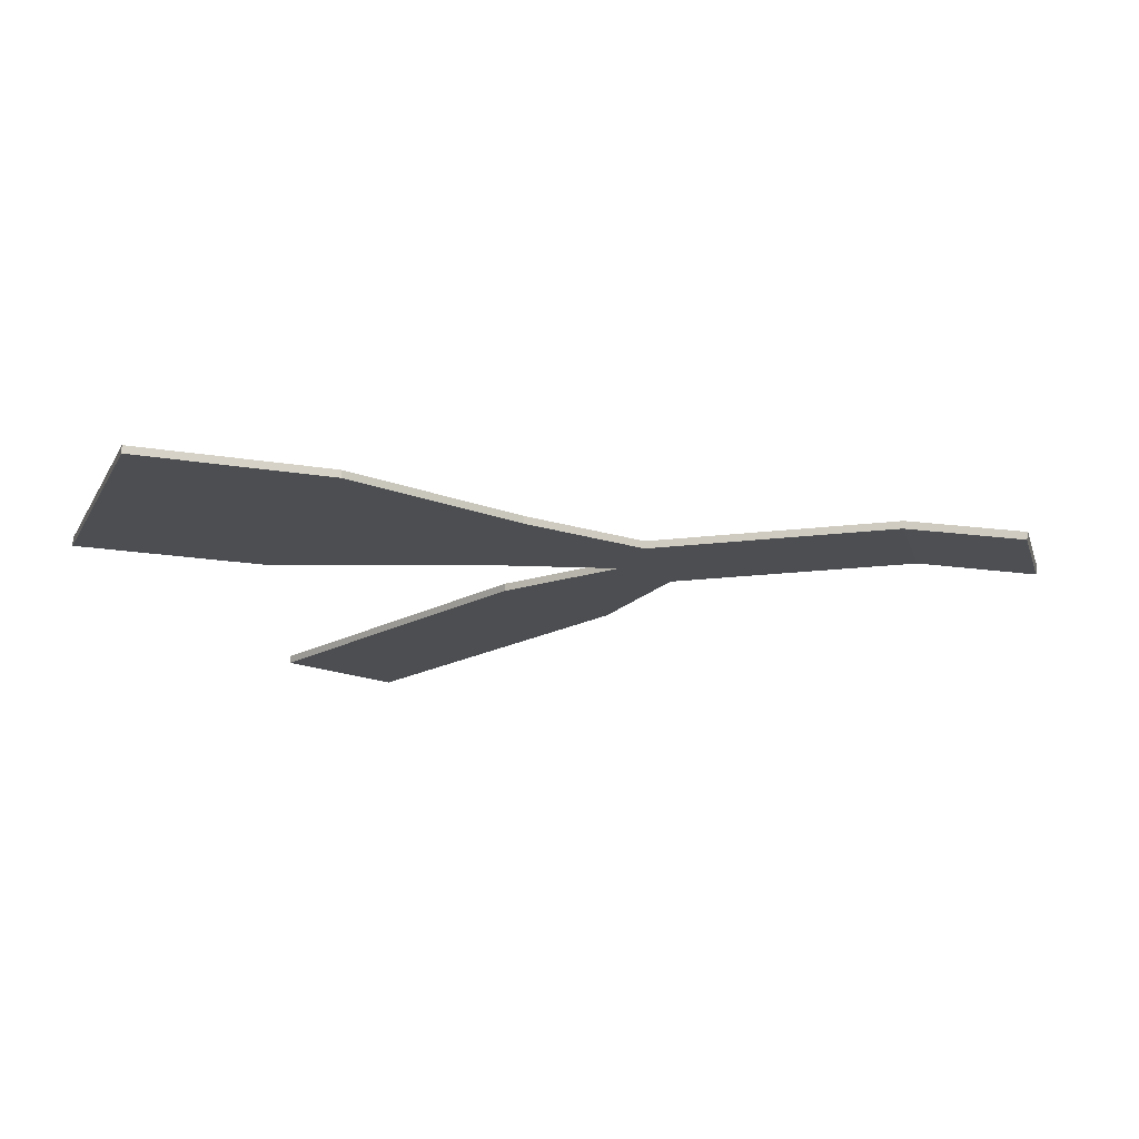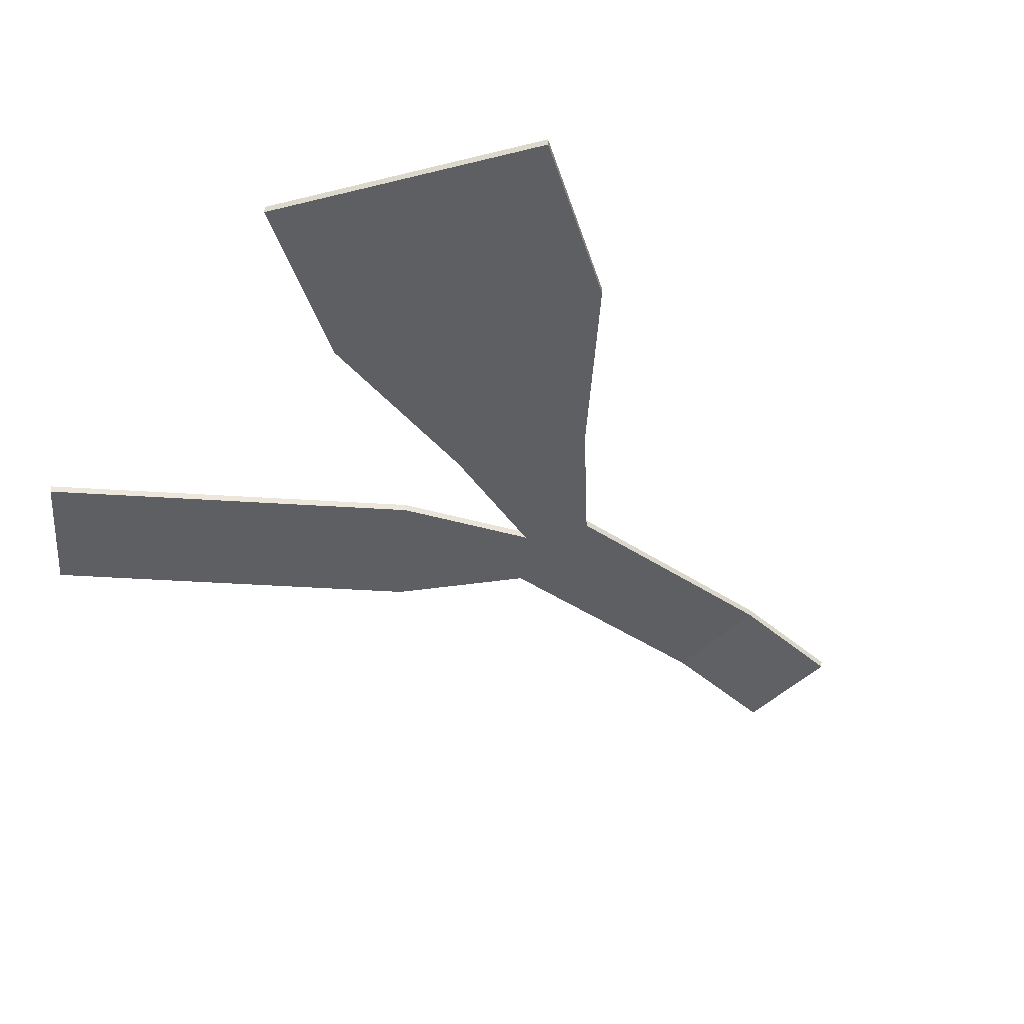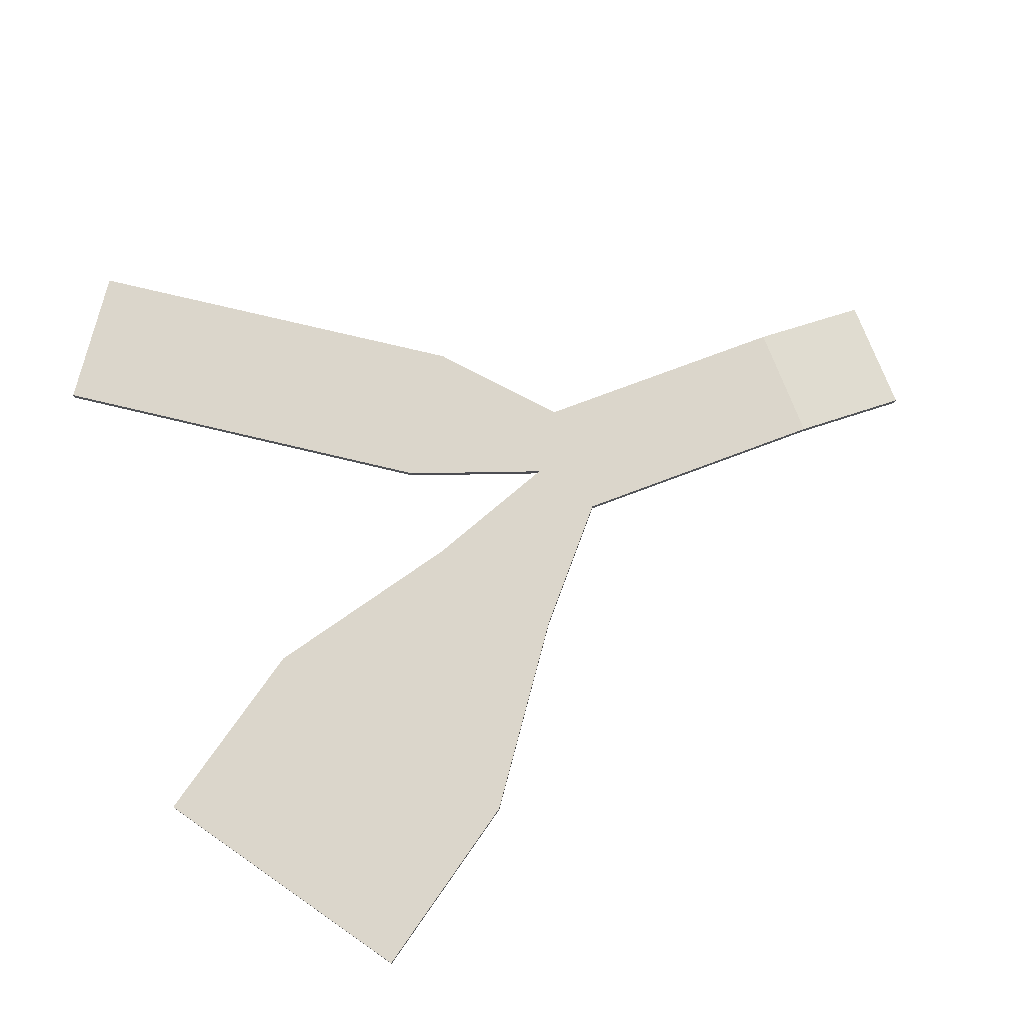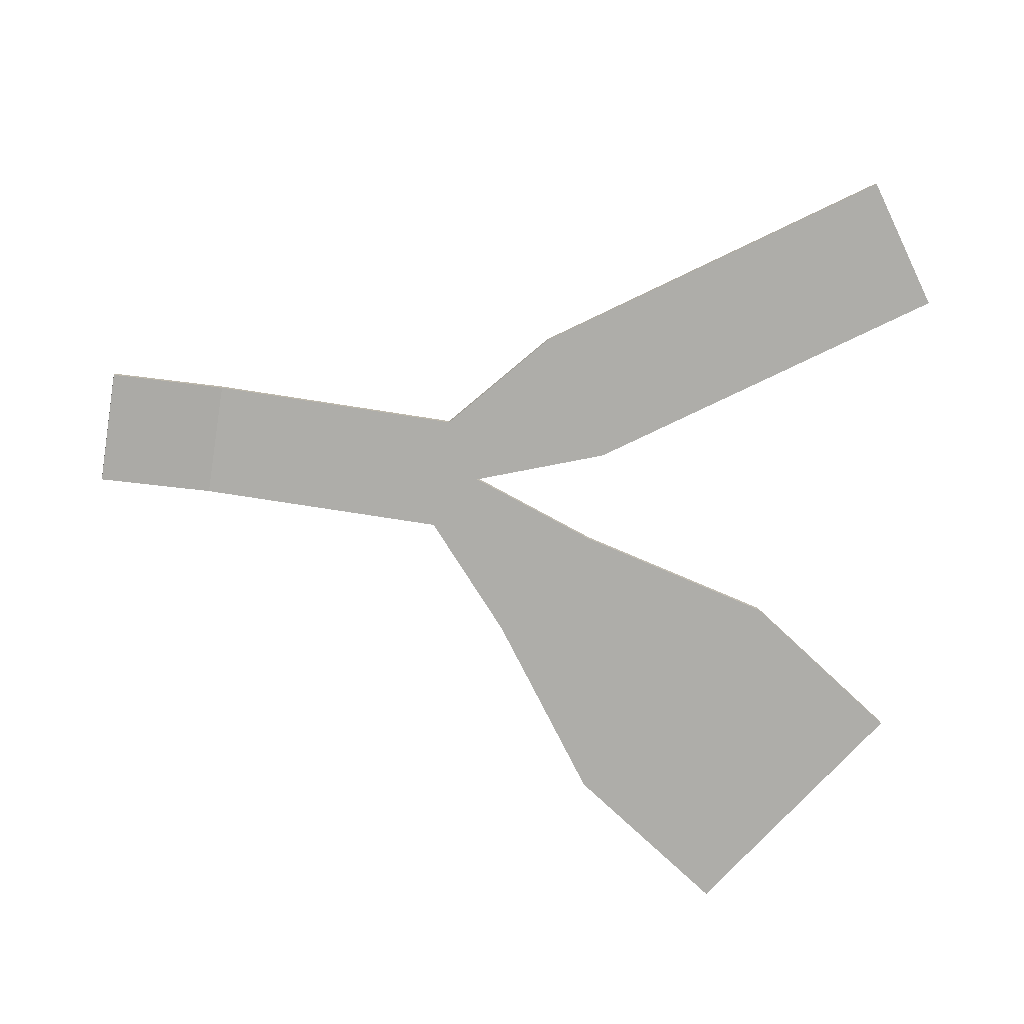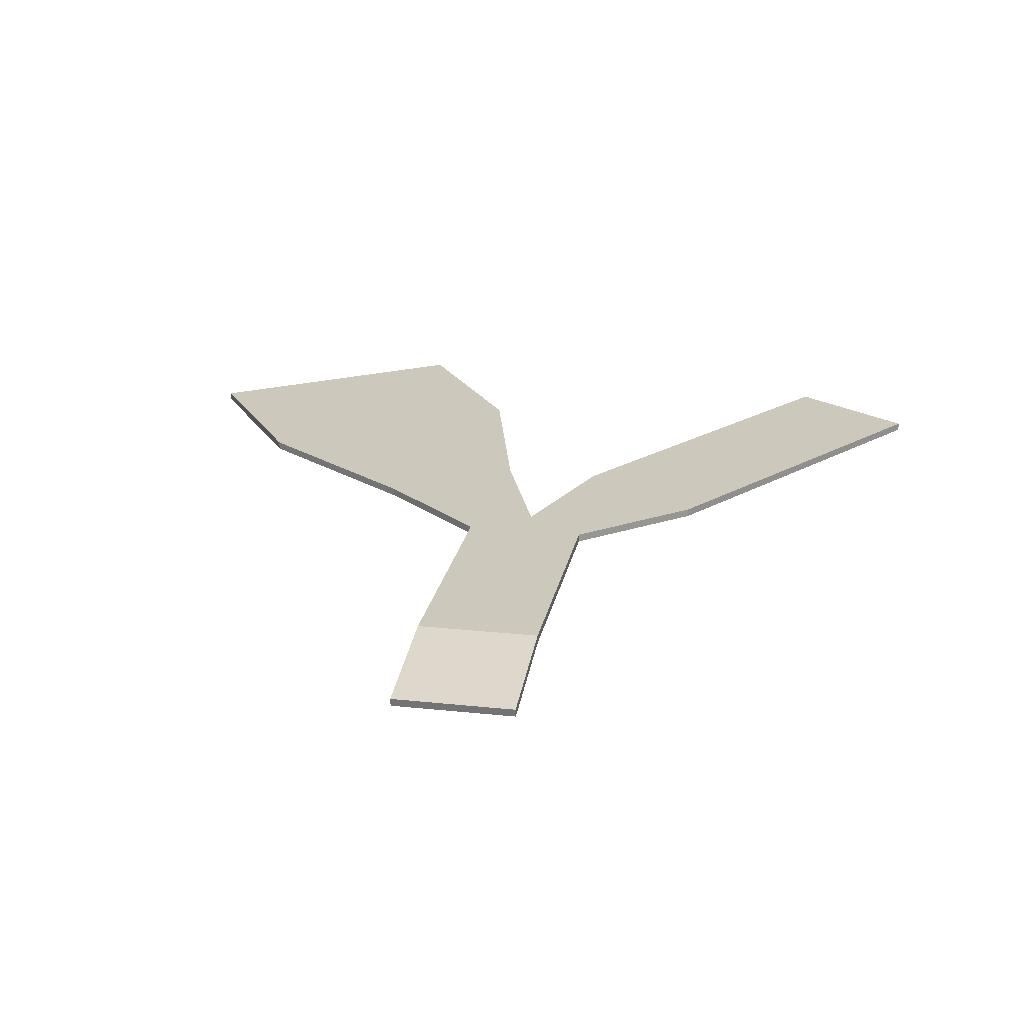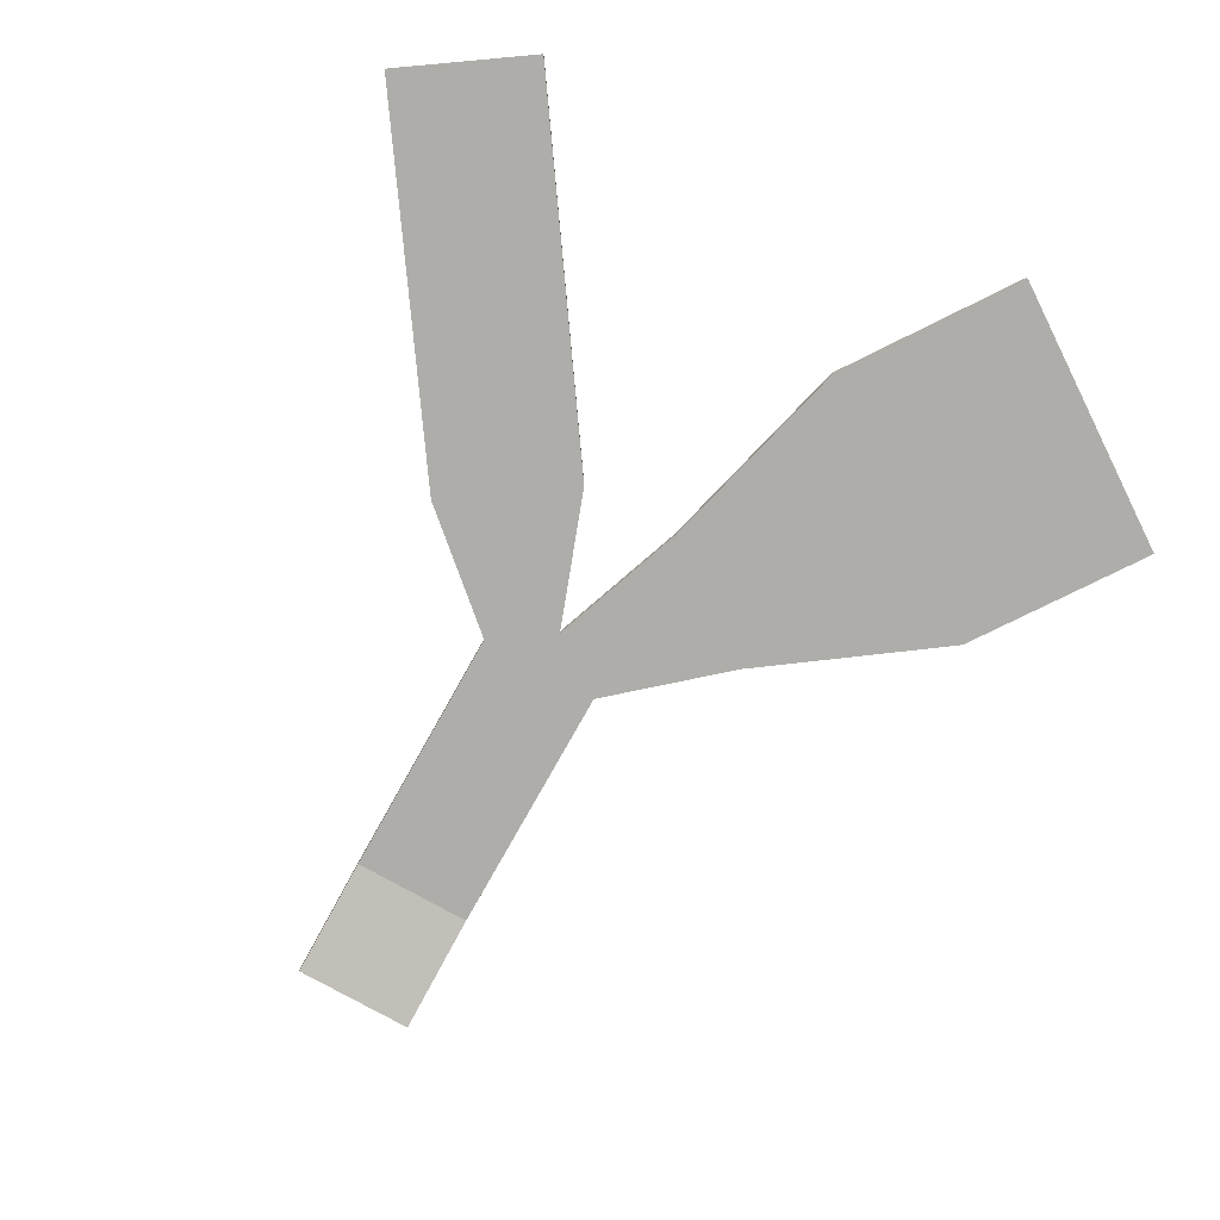
<metadata>
{"format":"obj","ext":"obj","renderer":"f3d","projection":"perspective","resolution":1024,"background":"white","views":[{"elev":-16.8,"azim":104.7,"up":"+Y"},{"elev":-42.0,"azim":51.1,"up":"+Y"},{"elev":73.6,"azim":69.2,"up":"+Y"},{"elev":-77.1,"azim":-98.8,"up":"+Y"},{"elev":22.2,"azim":-169.4,"up":"+Y"},{"elev":-77.2,"azim":-29.2,"up":"+Y"}]}
</metadata>
<code>
o Cube
v 3 -0.324 -2.989
v 3 -0.7179 -2.92
v 3 0.7179 2.92
v 3 0.324 2.989
v -3 -0.324 -2.989
v -3 -0.7179 -2.92
v -3 0.7179 2.92
v -3 0.324 2.989
v 3 0.324 15.87
v -3 0.324 15.87
v 3 0.7179 15.87
v -3 0.7179 15.87
v -3 0.324 15.87
v 3 0.324 15.87
v 3 0.7179 15.87
v -3 0.7179 15.87
v 0 0.324 17.92
v 0 0.7179 17.92
v 0 0.324 17.92
v 0 0.7179 17.92
v 2.453 0.3219 24.72
v 8.453 0.3219 20.62
v 2.453 0.7158 24.72
v 8.453 0.7158 20.62
v -8.453 0.322 20.62
v -2.453 0.322 24.72
v -8.453 0.7159 20.62
v -2.453 0.7159 24.72
v -19.75 0.3104 37.12
v -13.75 0.3104 41.23
v -19.75 0.7043 37.12
v -13.75 0.7043 41.23
v 5.099 0.316 35.03
v 17.1 0.316 26.82
v 5.099 0.71 35.03
v 17.1 0.71 26.82
v 10.75 0.3043 43.28
v 22.75 0.3043 35.07
v 10.75 0.6982 43.28
v 22.75 0.6982 35.07
f 1 5 7 3
f 8 4 14 13
f 8 7 5 6
f 6 2 4 8
f 2 1 3 4
f 6 5 1 2
f 3 7 16 15
f 4 3 15 14
f 7 8 13 16
f 15 18 20 11
f 17 14 9 19
f 15 16 18
f 20 19 21 23
f 13 14 17
f 13 17 19 10
f 18 16 12 20
f 16 13 10 12
f 10 19 26 25
f 23 21 33 35
f 14 15 11 9
f 9 11 24 22
f 19 9 22 21
f 11 20 23 24
f 25 26 30 29
f 12 10 25 27
f 19 20 28 26
f 20 12 27 28
f 30 32 31 29
f 27 25 29 31
f 28 27 31 32
f 26 28 32 30
f 35 33 37 39
f 21 22 34 33
f 22 24 36 34
f 24 23 35 36
f 38 40 39 37
f 33 34 38 37
f 34 36 40 38
f 36 35 39 40

</code>
